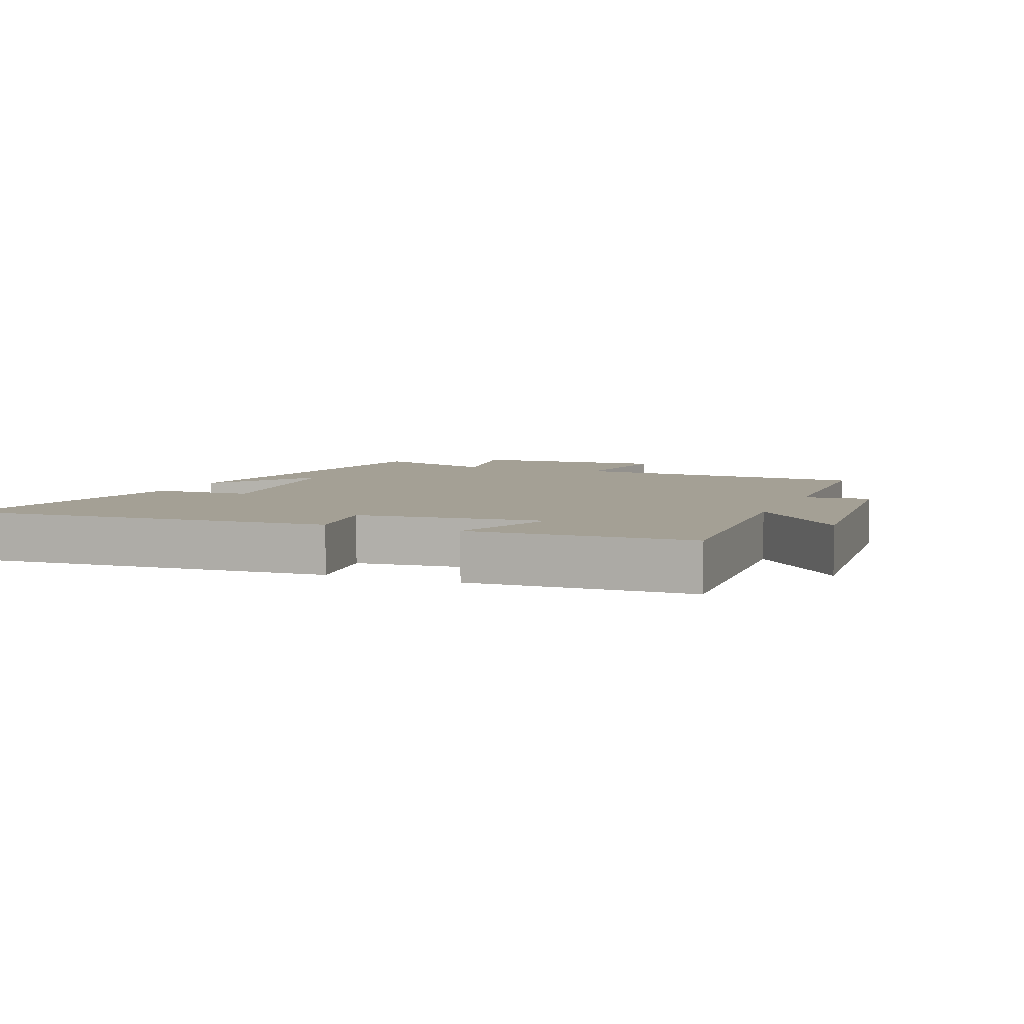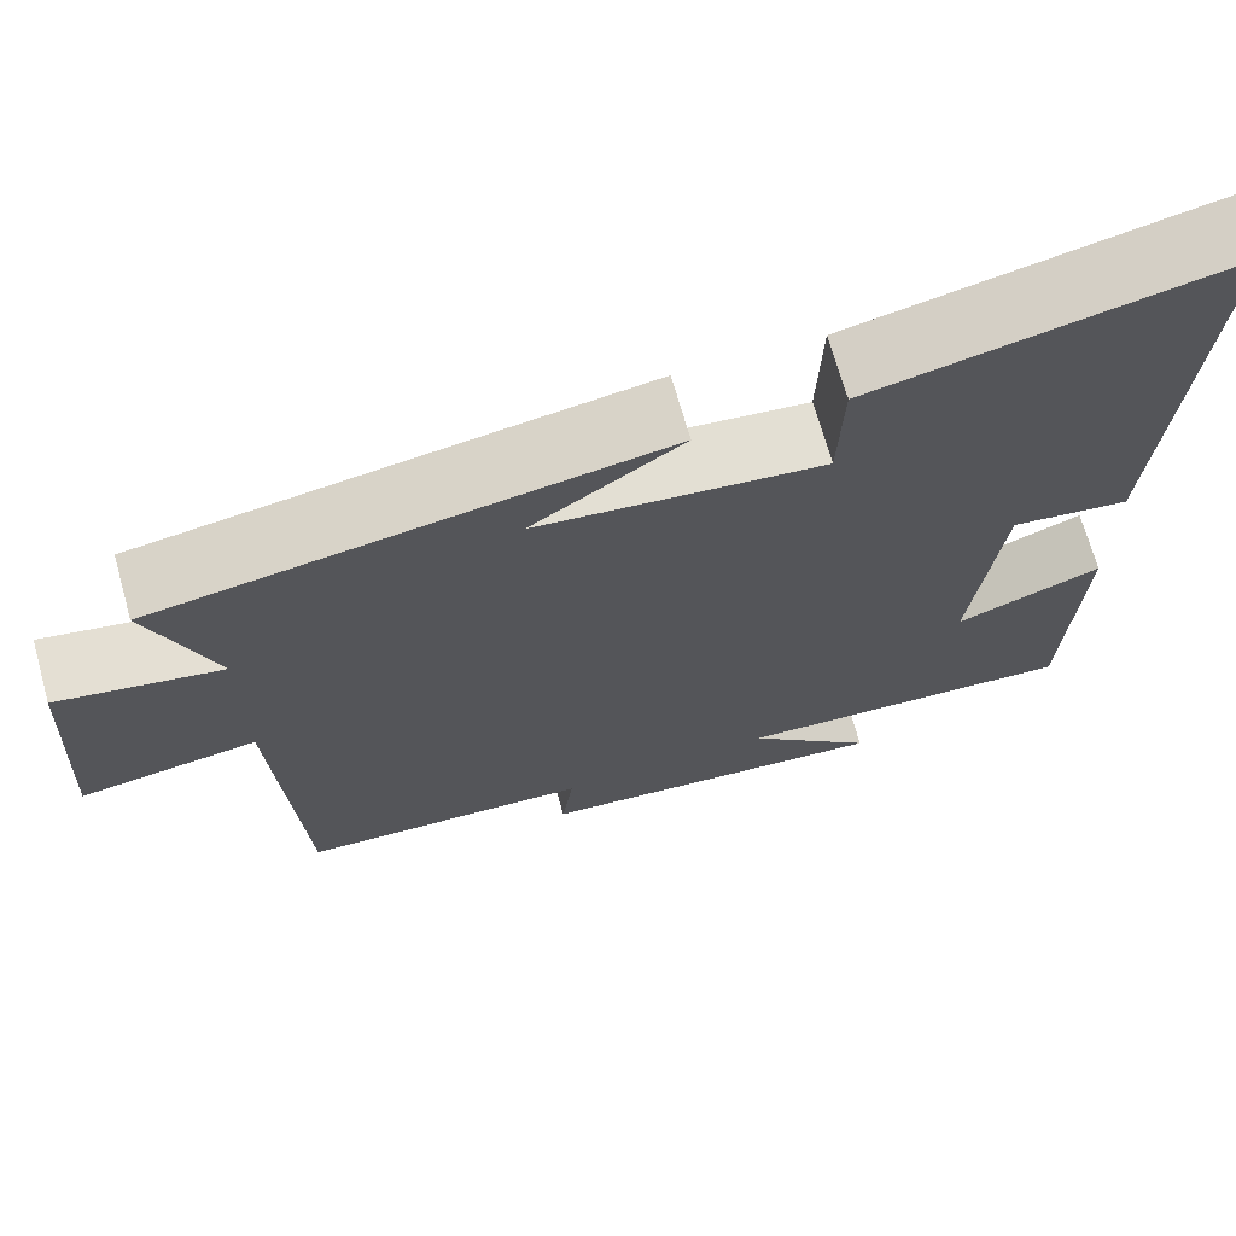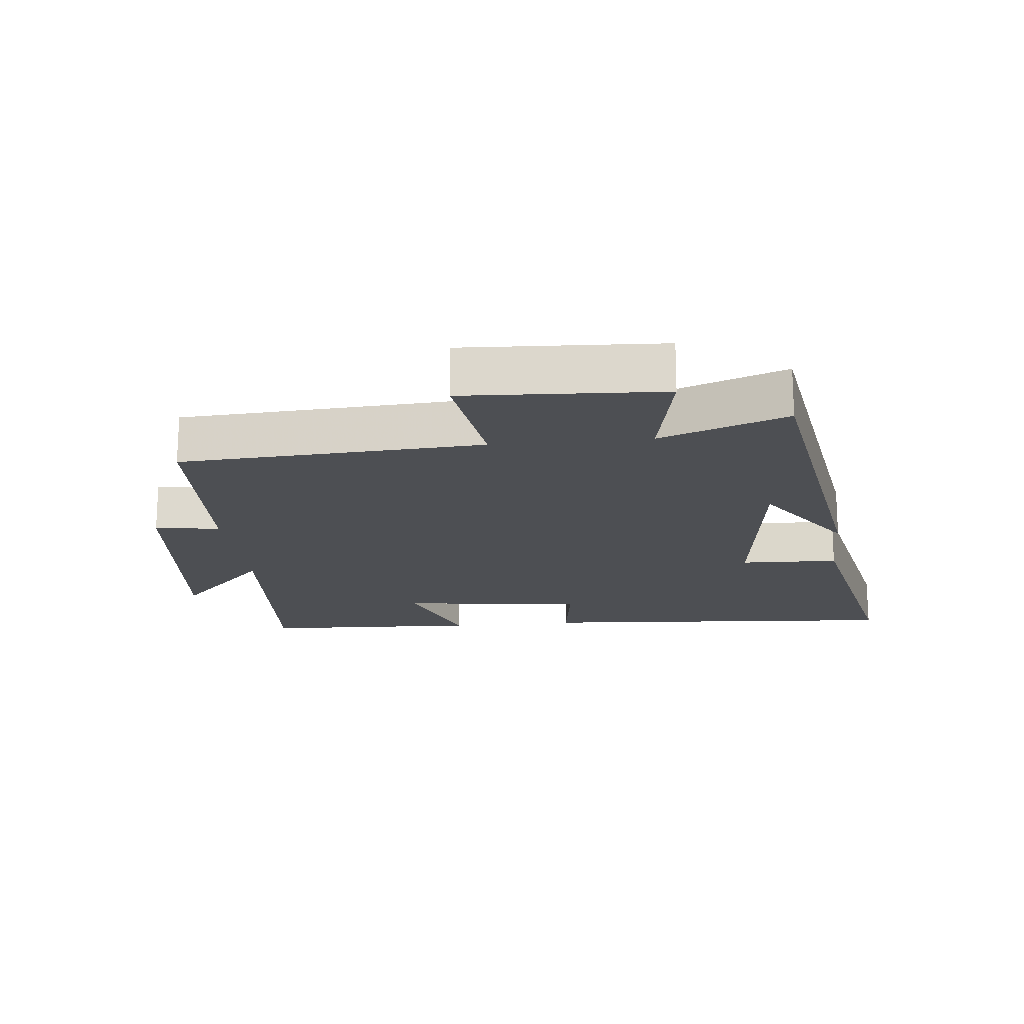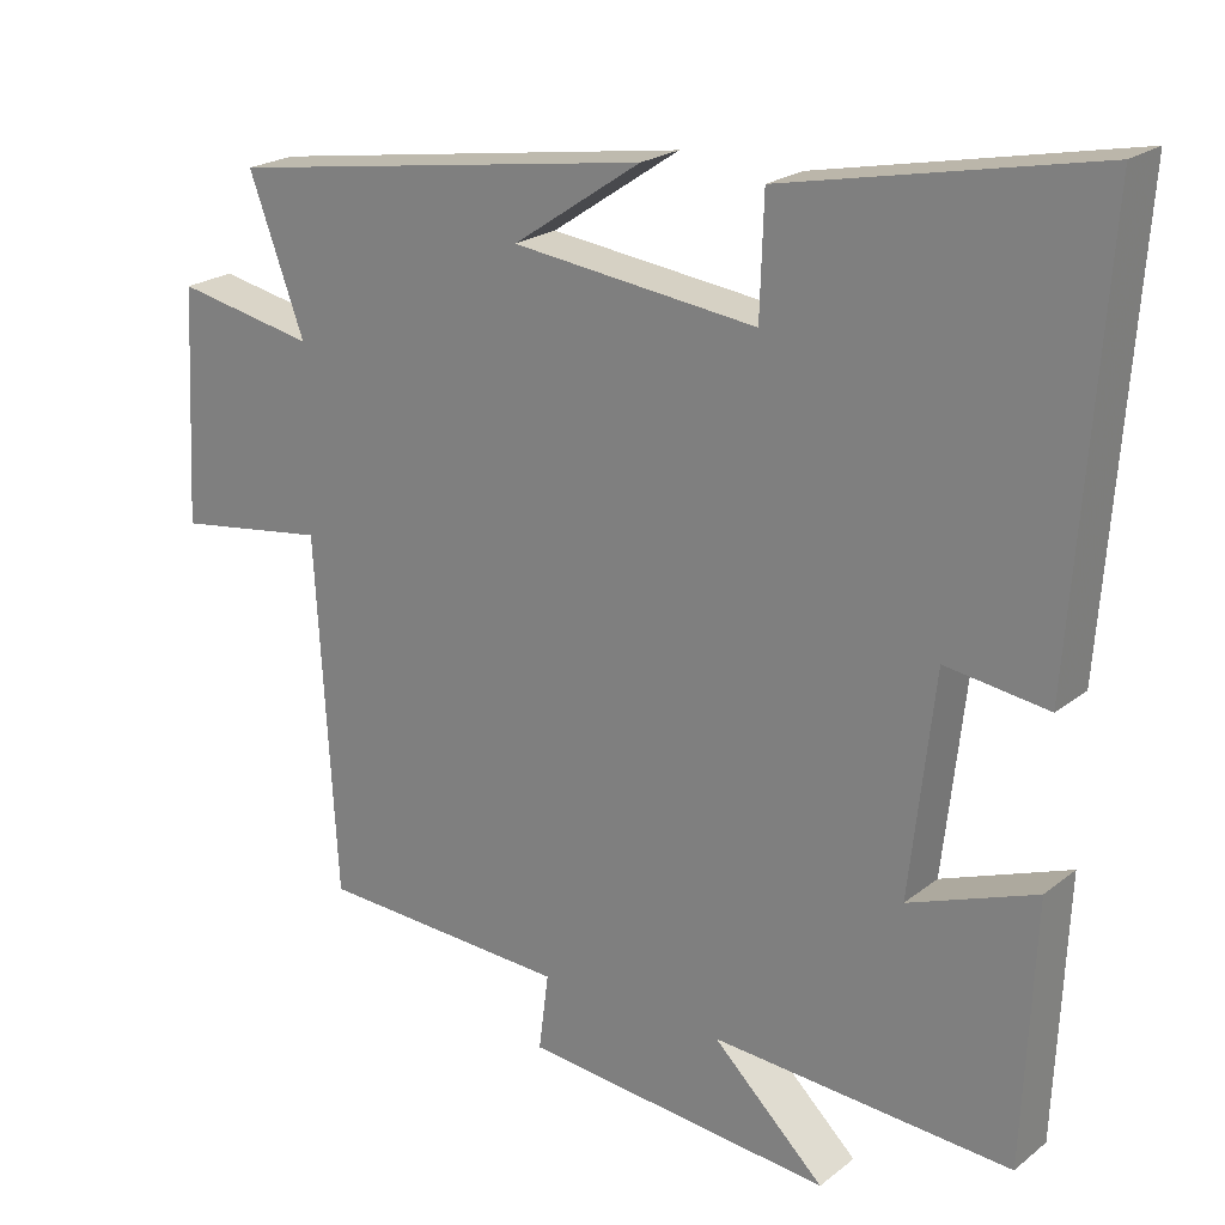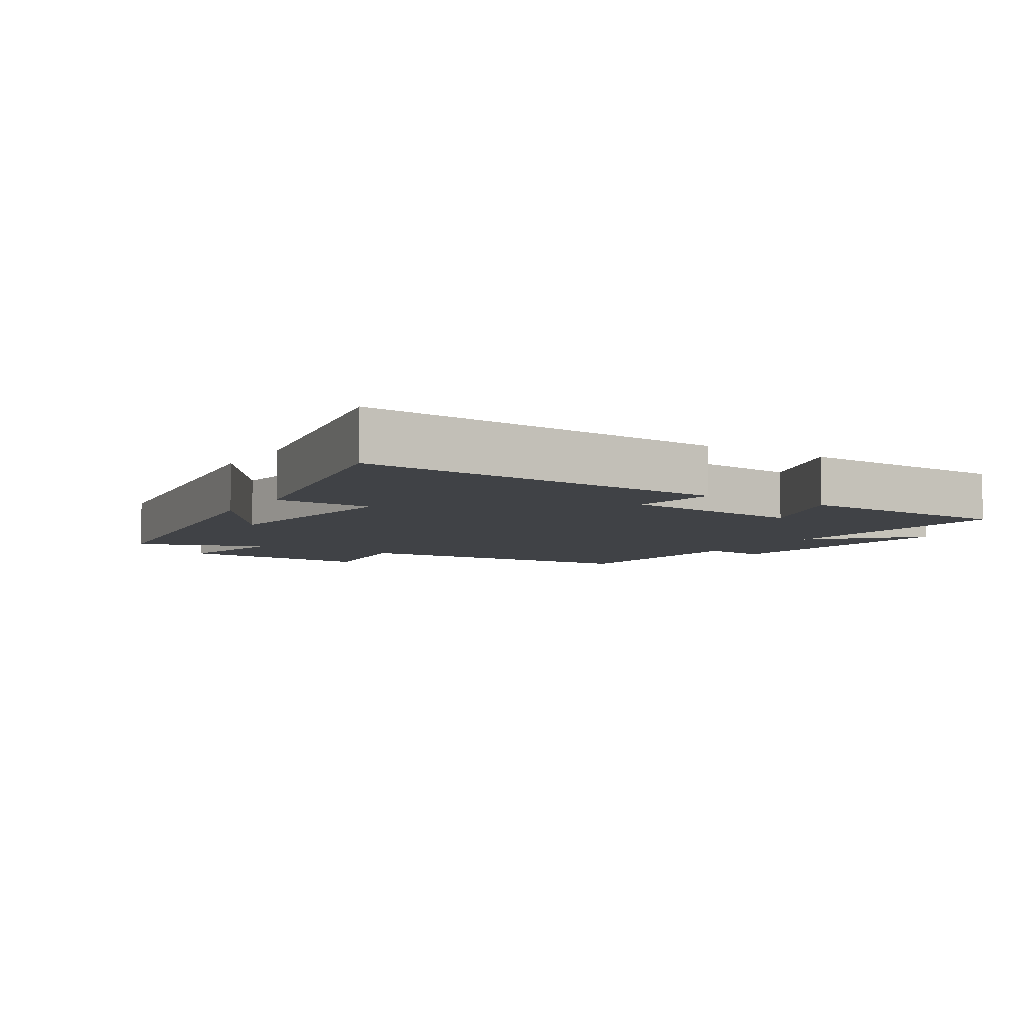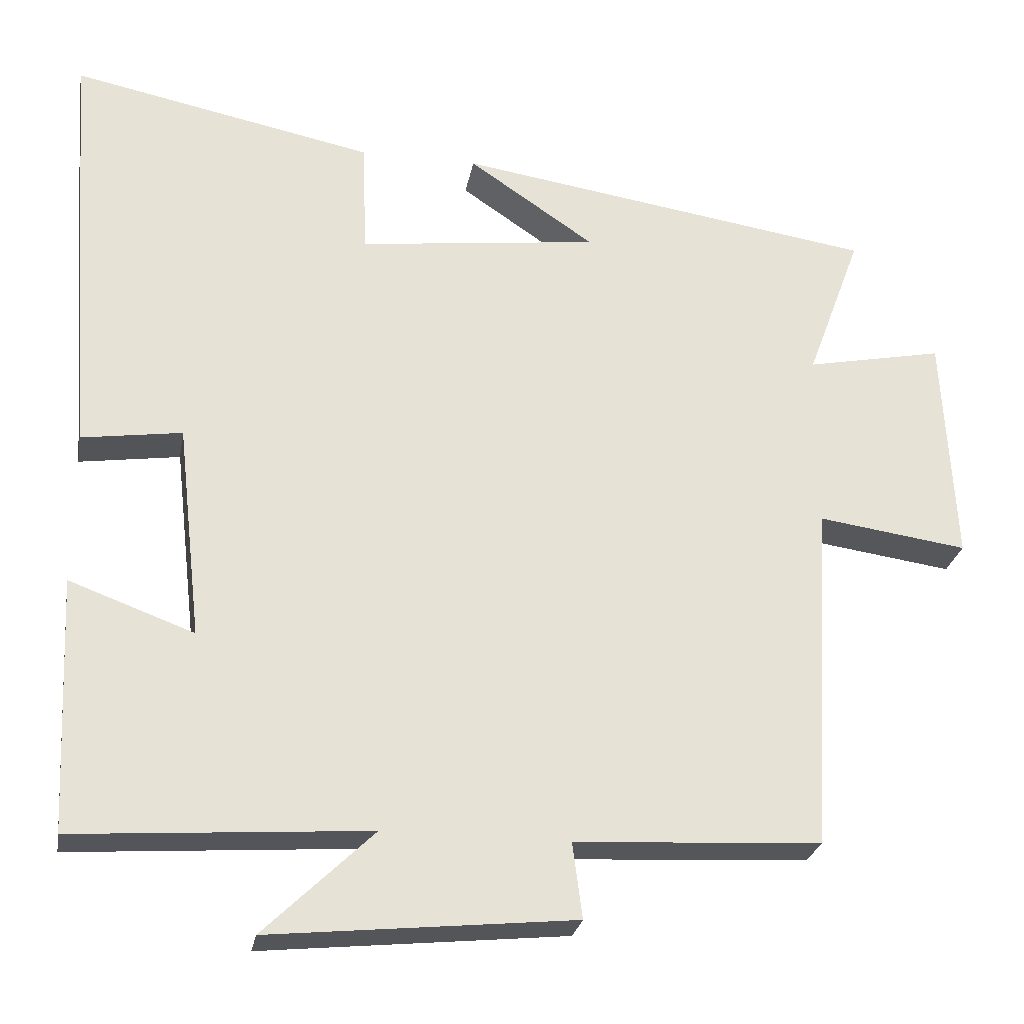
<metadata>
{"format":"obj","ext":"obj","renderer":"f3d","projection":"perspective","resolution":1024,"background":"white","views":[{"elev":5.8,"azim":112.3,"up":"+Y"},{"elev":69.6,"azim":-15.7,"up":"+Z"},{"elev":-18.0,"azim":-84.0,"up":"+Y"},{"elev":21.9,"azim":36.7,"up":"+Z"},{"elev":-6.4,"azim":57.8,"up":"+Y"},{"elev":-26.1,"azim":170.0,"up":"+Z"}]}
</metadata>
<code>
v -0.572 0.07 0.415
v -0.016 0.07 0.5
v -0.183 0.07 0.387
v 0.135 0.07 0.349
v 0.14 0.07 0.5
v 0.541 0.07 0.582
v 0.5 0.07 0.013
v 0.367 0.07 0.032
v 0.335 0.07 -0.252
v 0.5 0.07 -0.191
v 0.485 0.07 -0.527
v 0.096 0.07 -0.5
v 0.241 0.07 -0.64
v -0.161 0.07 -0.6
v -0.148 0.07 -0.5
v -0.473 0.07 -0.483
v -0.5 0.07 -0.02
v -0.697 0.07 -0.048
v -0.681 0.07 0.256
v -0.5 0.07 0.22
v -0.572 0 0.415
v -0.016 0 0.5
v -0.183 0 0.387
v 0.135 0 0.349
v 0.14 0 0.5
v 0.541 0 0.582
v 0.5 0 0.013
v 0.367 0 0.032
v 0.335 0 -0.252
v 0.5 0 -0.191
v 0.485 0 -0.527
v 0.096 0 -0.5
v 0.241 0 -0.64
v -0.161 0 -0.6
v -0.148 0 -0.5
v -0.473 0 -0.483
v -0.5 0 -0.02
v -0.697 0 -0.048
v -0.681 0 0.256
v -0.5 0 0.22
f 17 18 19 20
f 15 16 17 20
f 15 20 1
f 12 13 14 15
f 12 15 1
f 9 10 11 12
f 8 9 12 1
f 4 5 6 7
f 3 4 7 8
f 1 2 3
f 1 3 8
f 40 39 38 37
f 40 37 36 35
f 21 40 35
f 35 34 33 32
f 21 35 32
f 32 31 30 29
f 21 32 29 28
f 27 26 25 24
f 28 27 24 23
f 23 22 21
f 28 23 21
f 1 21 22 2
f 2 22 23 3
f 3 23 24 4
f 4 24 25 5
f 5 25 26 6
f 6 26 27 7
f 7 27 28 8
f 8 28 29 9
f 9 29 30 10
f 10 30 31 11
f 11 31 32 12
f 12 32 33 13
f 13 33 34 14
f 14 34 35 15
f 15 35 36 16
f 16 36 37 17
f 17 37 38 18
f 18 38 39 19
f 19 39 40 20
f 20 40 21 1

</code>
